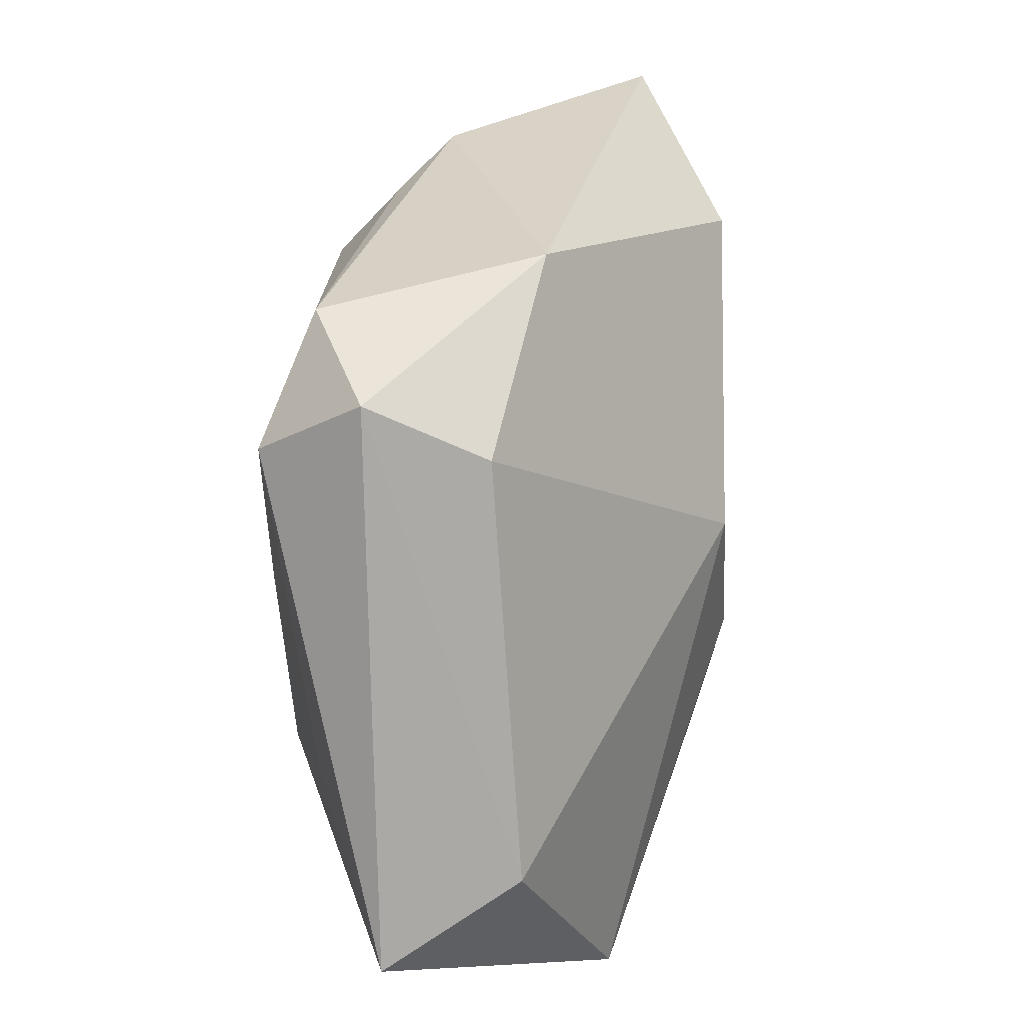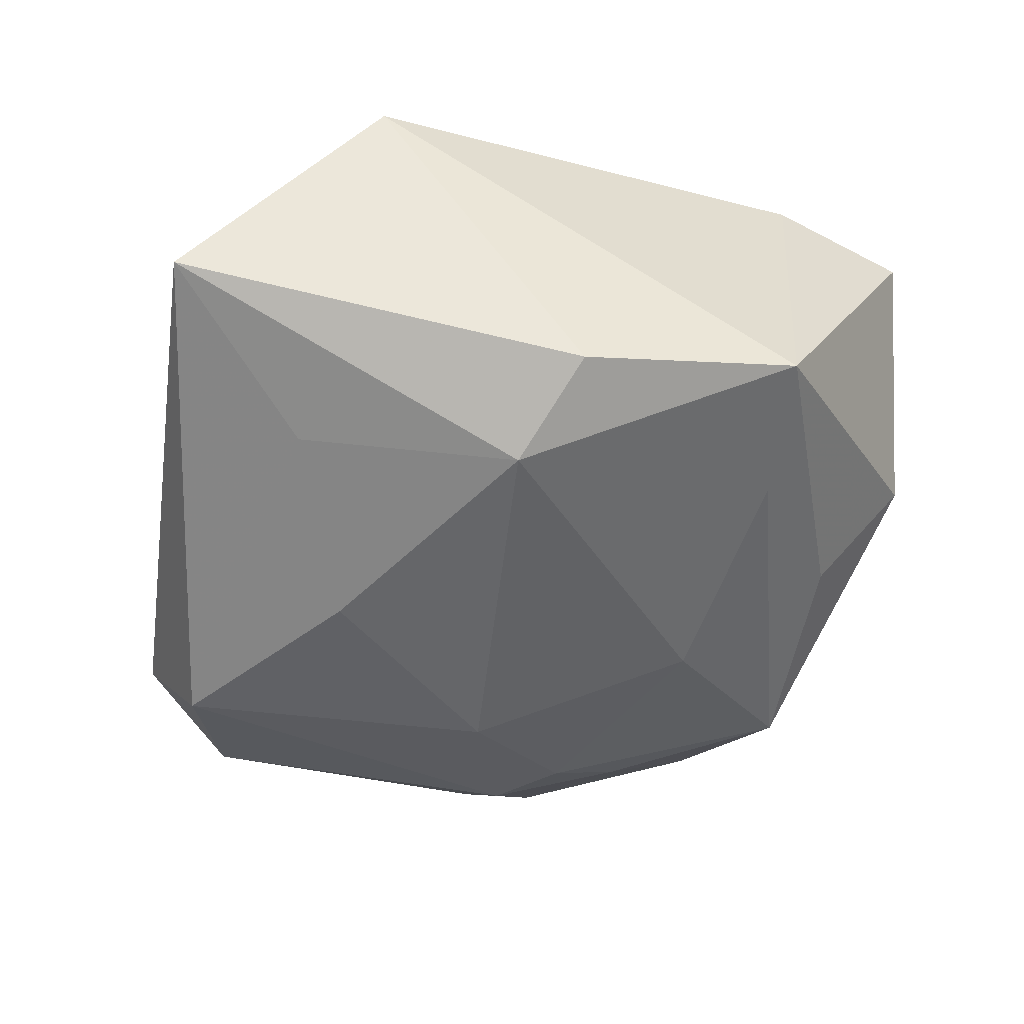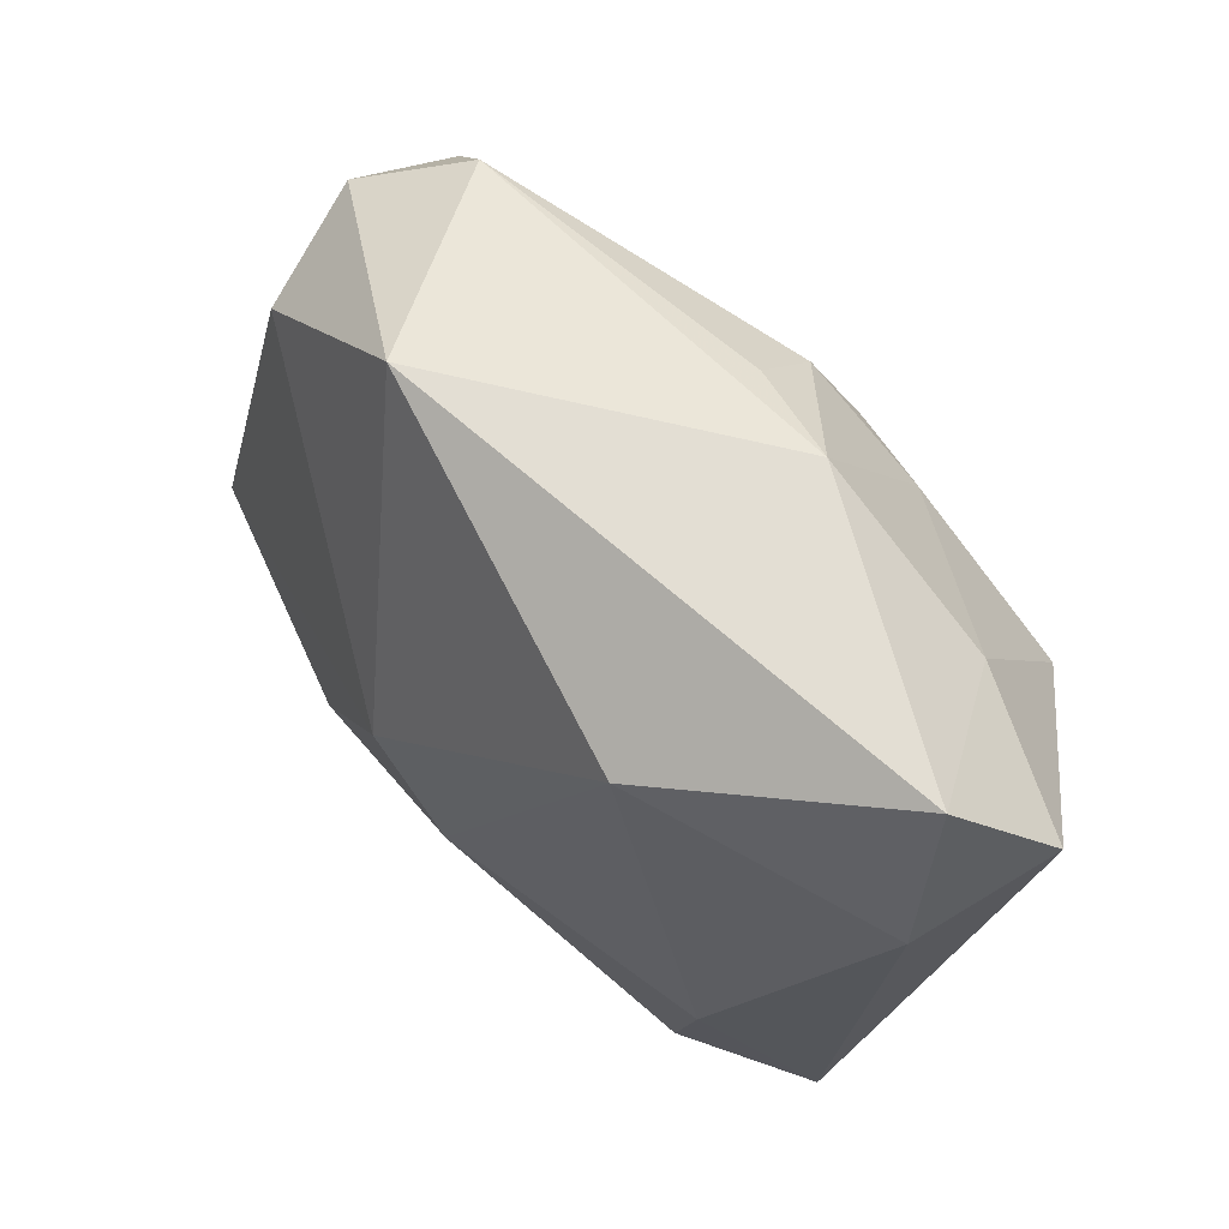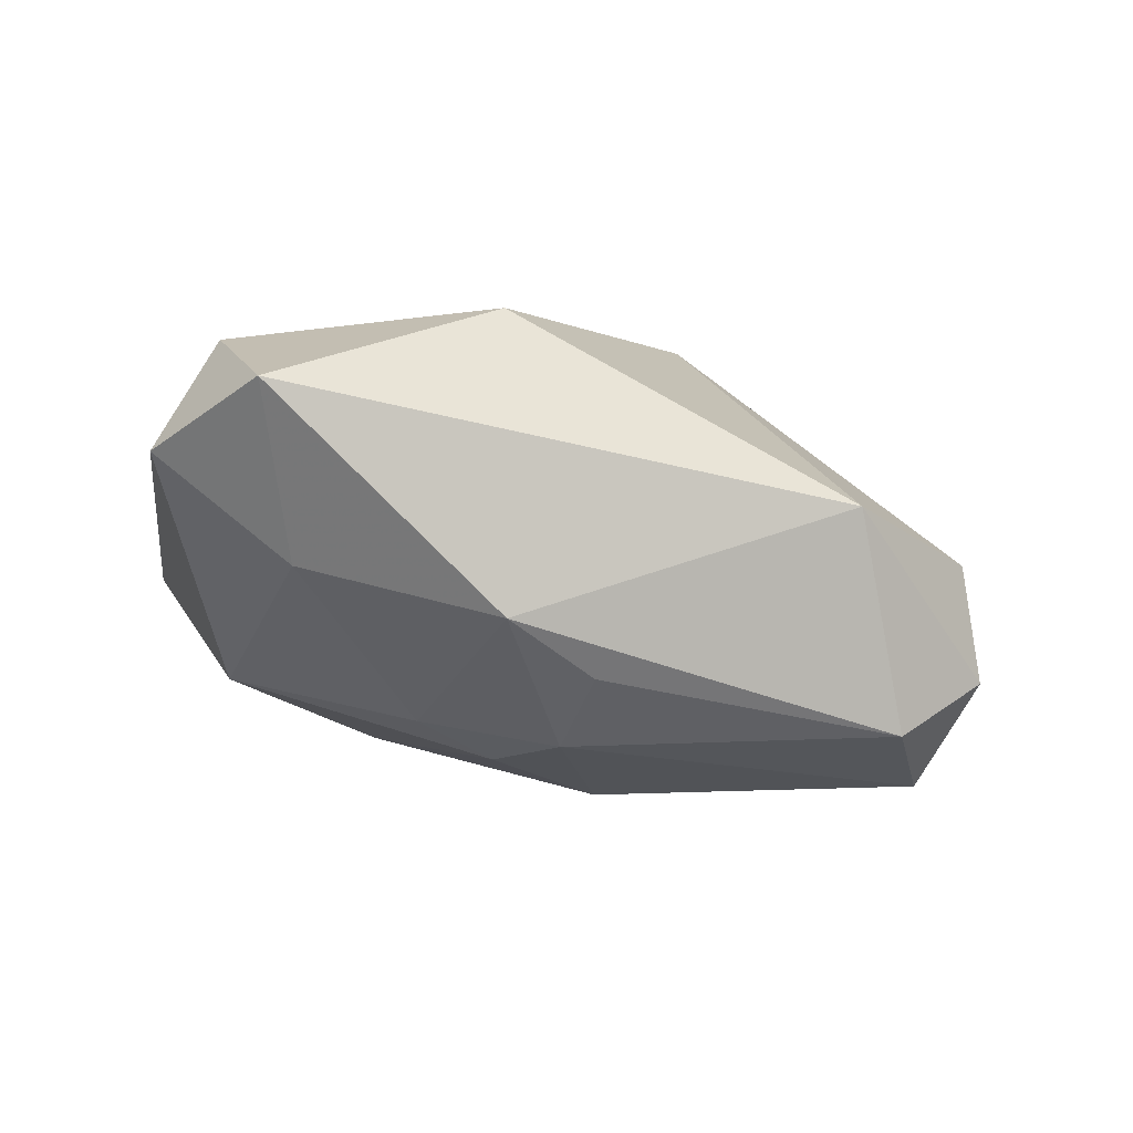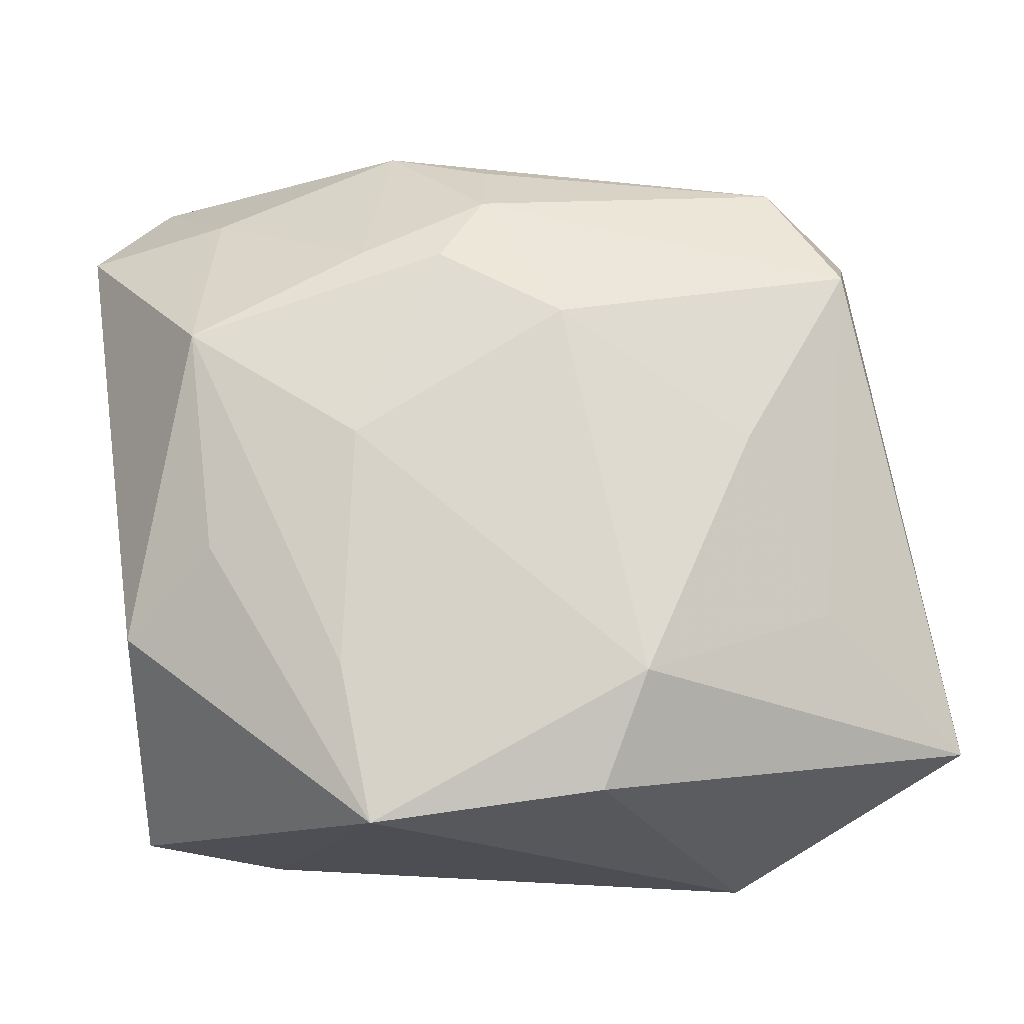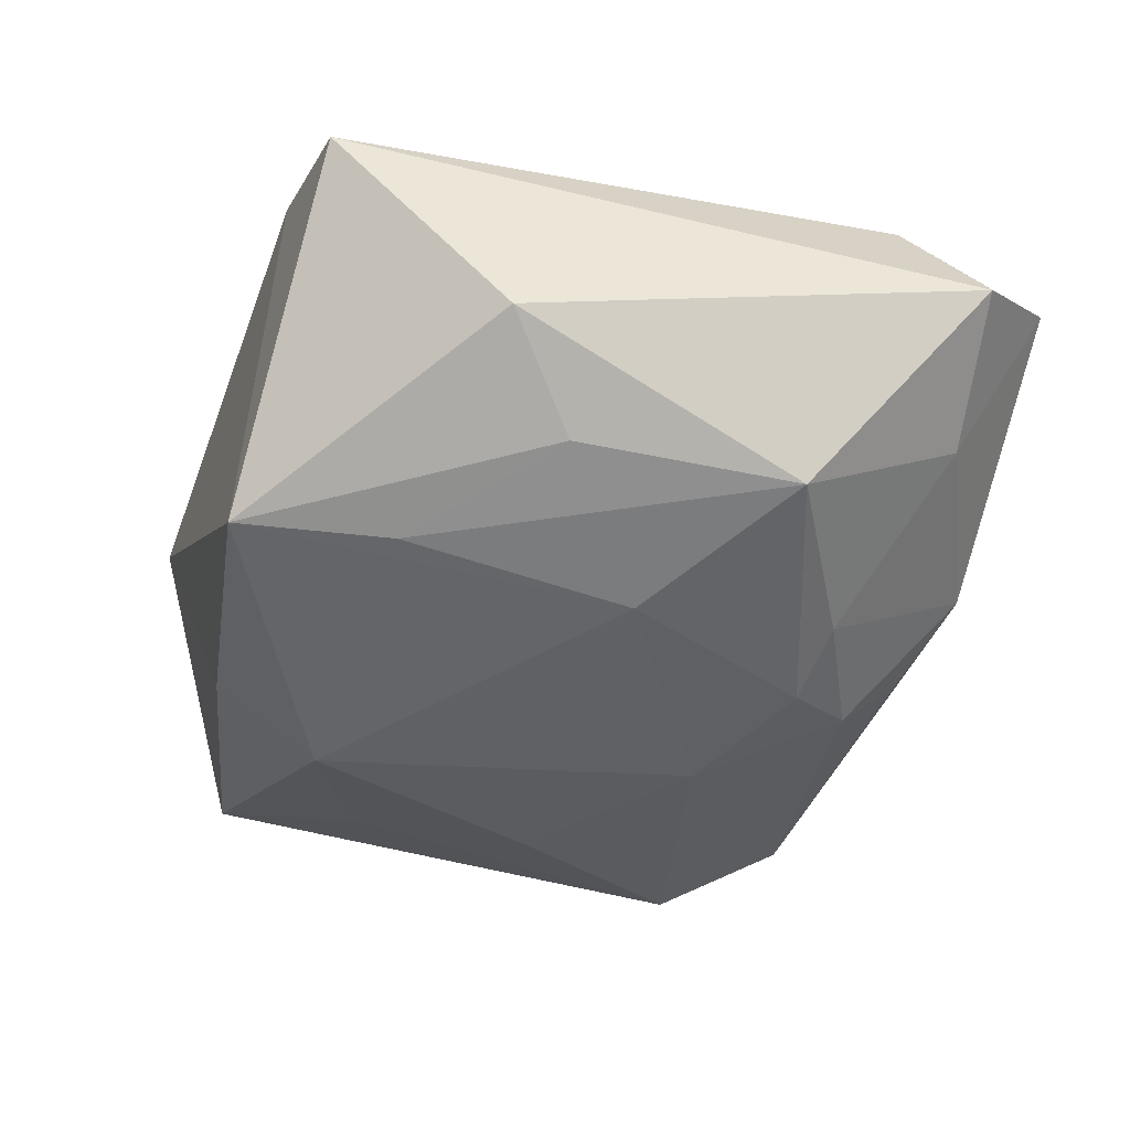
<metadata>
{"format":"obj","ext":"obj","renderer":"f3d","projection":"perspective","resolution":1024,"background":"white","views":[{"elev":26.0,"azim":-88.1,"up":"+Y"},{"elev":-51.8,"azim":-19.5,"up":"+Z"},{"elev":67.6,"azim":32.0,"up":"+Y"},{"elev":-3.2,"azim":165.4,"up":"+Z"},{"elev":-20.2,"azim":166.1,"up":"+Y"},{"elev":-33.7,"azim":72.3,"up":"+Z"}]}
</metadata>
<code>
v 0.009549 0.02478 0.01795
v -0.02984 0.02343 -0.01048
v -0.03703 -0.01348 0.001688
v 0.01561 -0.0177 -0.01253
v -0.0213 0.02775 -0.0146
v 0.02564 0.02519 -0.001906
v 0.03172 -0.01349 -0.001164
v -0.03024 0.01932 -0.0008224
v -0.004559 -0.007674 0.01877
v 0.004844 0.02335 -0.01533
v 0.02916 0.03243 0.01109
v 0.01561 -0.02826 0.01788
v 0.01531 0.001404 -0.01494
v 0.008789 0.01755 -0.01642
v 0.01496 0.01835 -0.01339
v -0.008345 -0.01367 0.01646
v 0.01285 -0.03023 -0.01185
v -0.007827 -0.01843 -0.01947
v -0.0009 0.01206 -0.01947
v -0.0389 -0.02103 -0.009306
v 0.02748 -0.0272 0.01549
v -0.02498 -0.01139 -0.01529
v 0.03045 0.0194 0.01551
v 0.01099 0.03182 -0.005866
v 0.02604 -0.007275 -0.008297
v 0.03597 0.02417 0.00639
v 0.003632 0.02912 -0.01023
v -0.02452 -0.03023 0.008819
v -0.02628 0.01825 -0.0188
v -0.01701 0.002275 -0.01947
v -0.01693 0.03084 0.002906
v 0.01797 -0.01518 0.01893
v 0.02854 0.01063 -0.01012
v -0.005228 -0.02739 -0.01547
v -0.01039 0.004638 0.01805
f 17 12 28
f 21 12 17
f 1 23 11
f 3 28 35
f 35 8 3
f 28 12 16
f 18 17 34
f 34 17 28
f 31 1 11
f 31 8 35
f 35 1 31
f 11 24 31
f 31 24 5
f 9 1 35
f 9 16 12
f 35 28 9
f 28 16 9
f 23 1 32
f 21 23 32
f 32 12 21
f 32 9 12
f 1 9 32
f 30 19 18
f 15 33 14
f 18 34 20
f 28 3 20
f 20 34 28
f 2 31 5
f 8 31 2
f 2 3 8
f 2 20 3
f 11 23 26
f 26 23 21
f 15 24 6
f 6 33 15
f 6 26 33
f 6 24 11
f 11 26 6
f 21 17 7
f 7 26 21
f 33 26 7
f 13 17 18
f 18 19 13
f 19 14 13
f 13 14 33
f 5 24 27
f 10 24 15
f 15 14 10
f 10 27 24
f 5 27 10
f 10 14 19
f 22 30 18
f 18 20 22
f 20 2 29
f 30 22 29
f 29 22 20
f 29 2 5
f 19 30 29
f 5 10 29
f 29 10 19
f 25 7 17
f 33 7 25
f 17 13 4
f 4 13 33
f 4 25 17
f 33 25 4

</code>
